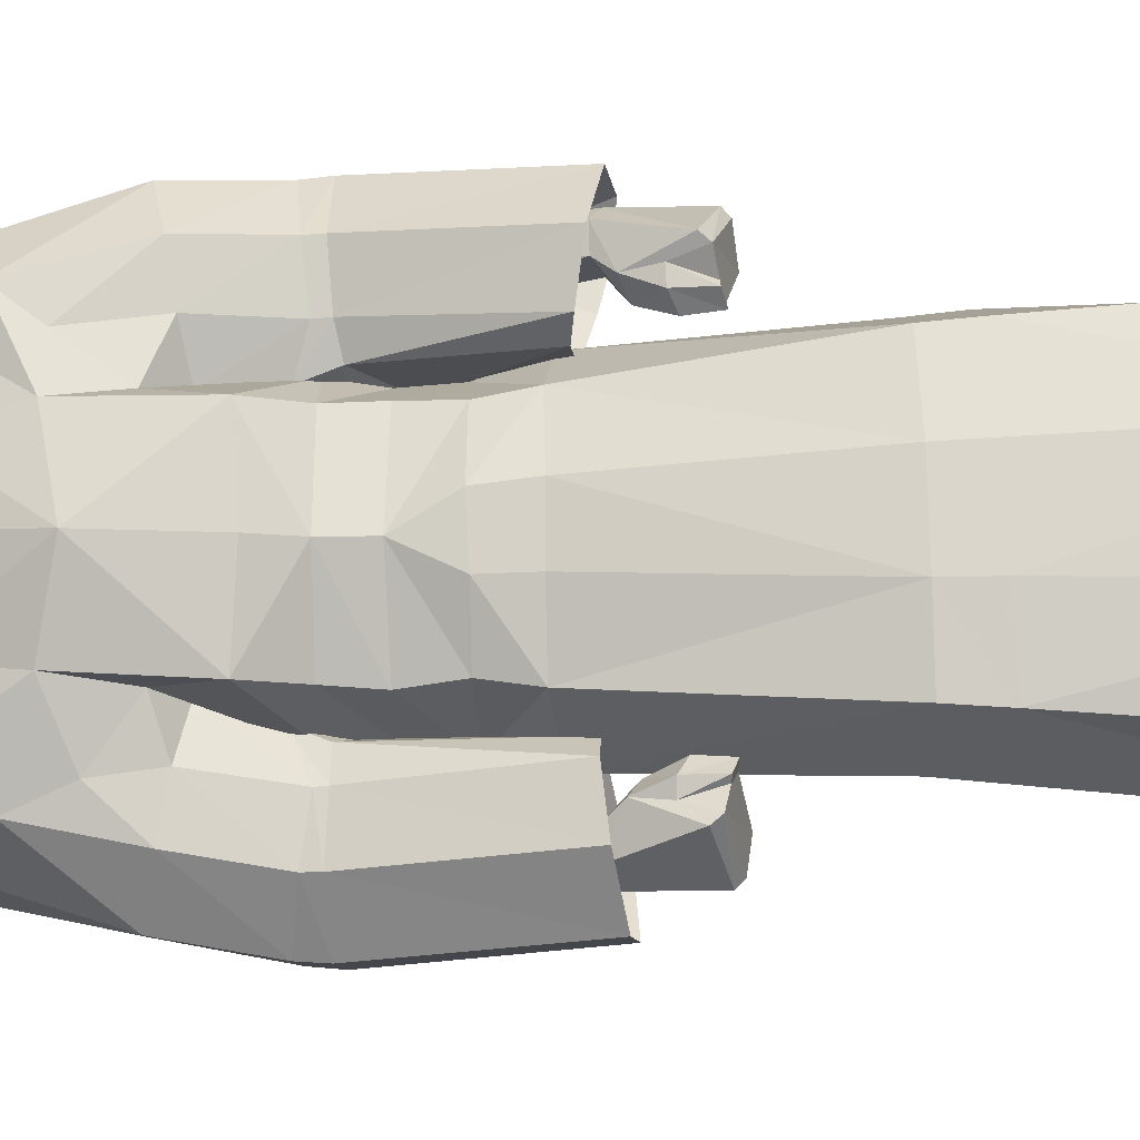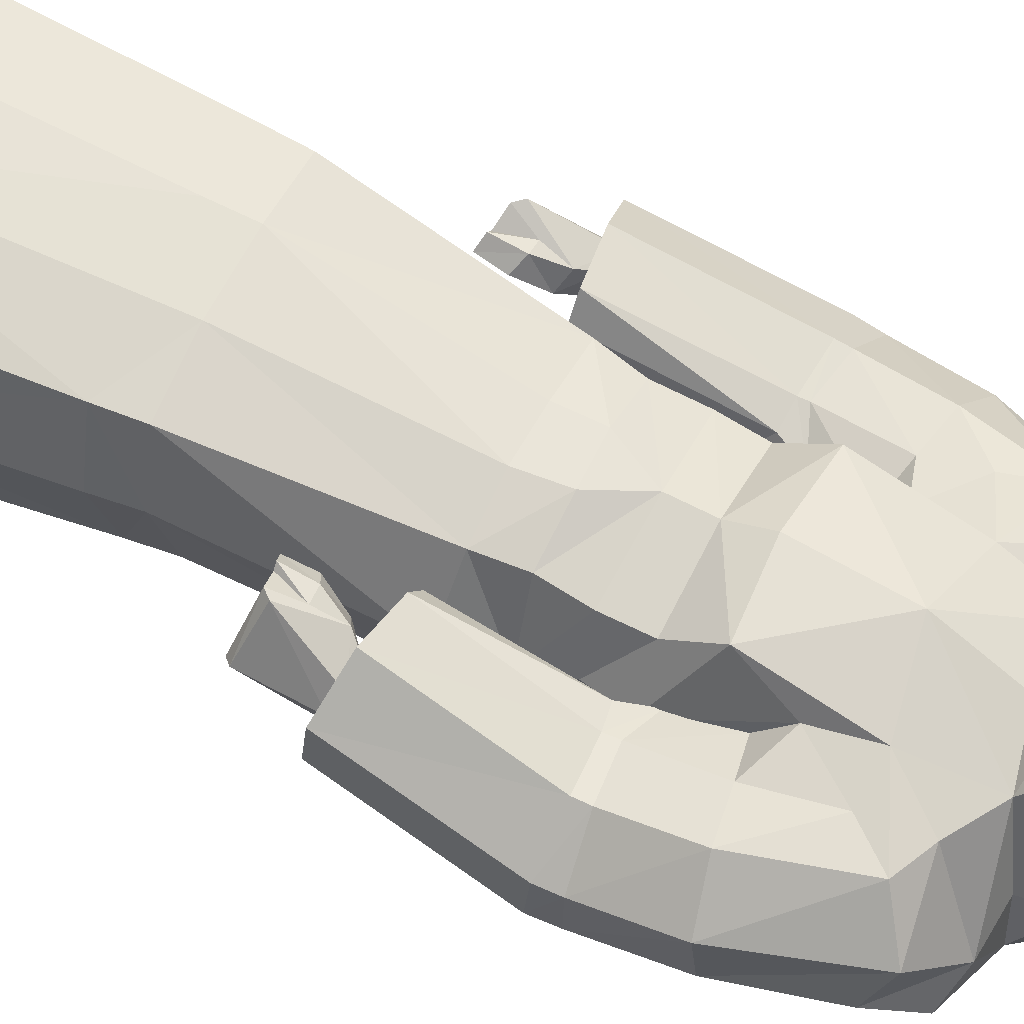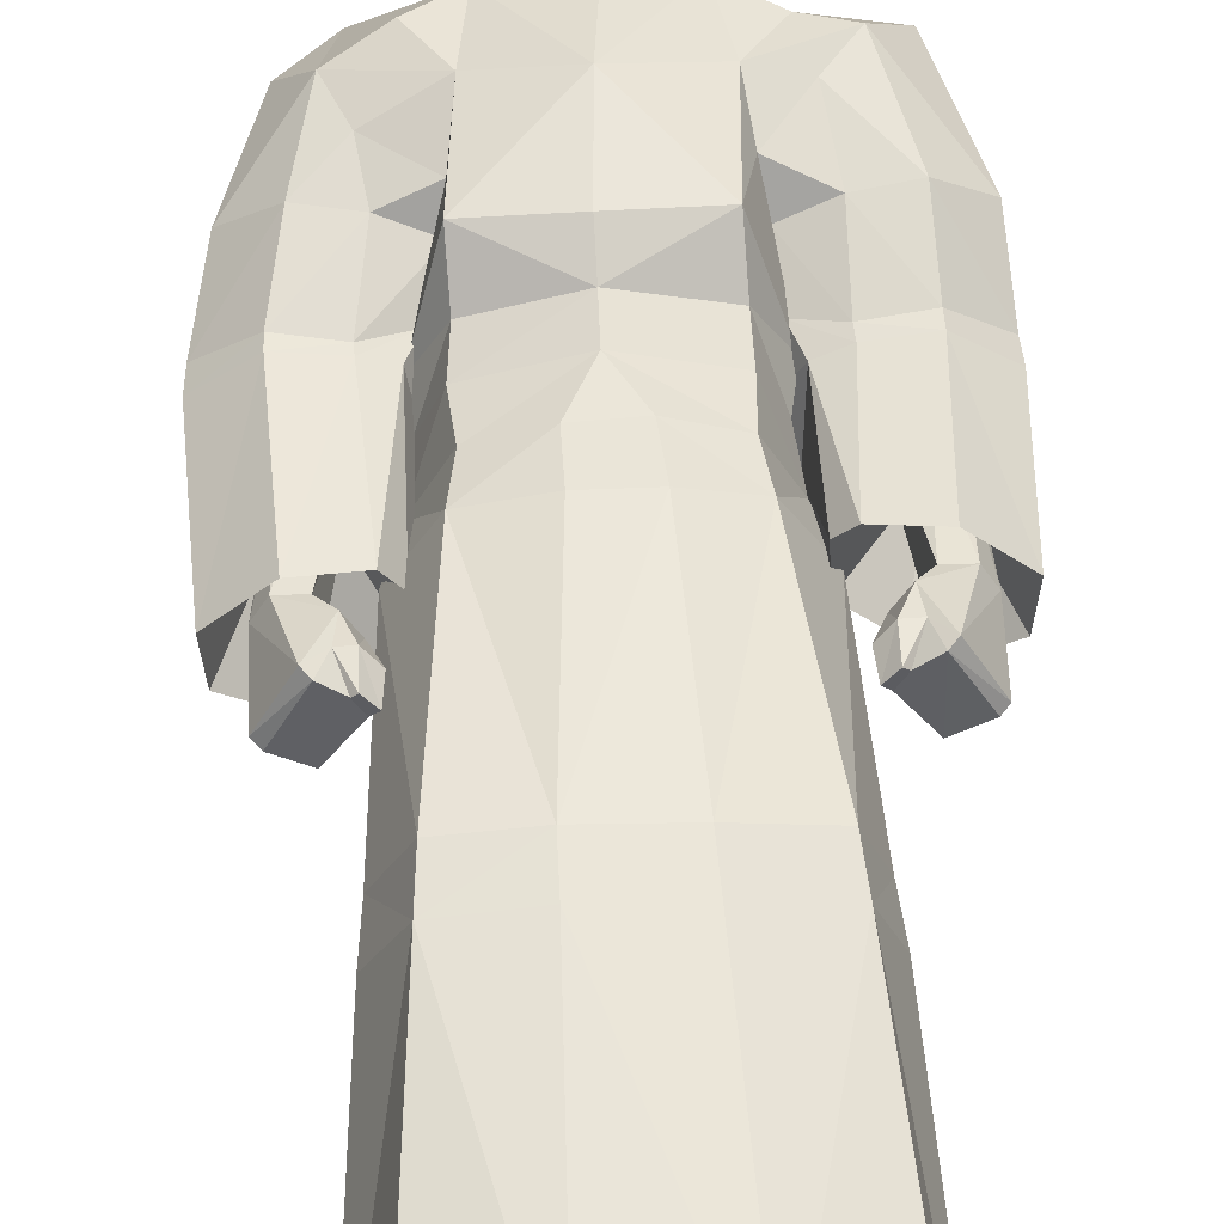
<metadata>
{"format":"obj","ext":"obj","renderer":"f3d","projection":"perspective","resolution":1024,"background":"white","views":[{"elev":78.0,"azim":-89.3,"up":"+Z"},{"elev":58.4,"azim":118.9,"up":"+Z"},{"elev":61.4,"azim":-1.5,"up":"+Z"}]}
</metadata>
<code>
o ARMOR_DEMENTOR
v 0.2275 0.3414 -0.1594
v 0.2135 -0.9206 -0.2269
v -0.2021 -0.9139 0.176
v 0.3028 -0.08277 -0.08623
v 0.09768 0.5758 0.05295
v 0.05927 0.8757 -0.08324
v 0.1294 0.6112 -0.1941
v 0.1313 -0.836 -0.01337
v 0.1122 -0.9688 0.1372
v 0.114 -0.954 -0.1711
v -0.1004 -0.9383 -0.1622
v -0.08194 -0.979 0.1498
v -0.09927 -0.8262 0.009509
v 0.2395 -0.9009 0.1534
v -0.2024 -0.9182 -0.2136
v 0.1692 0.1916 -0.01068
v 0.2862 0.08525 -0.03279
v 0.3673 -0.07555 0.05059
v -0.2072 -0.2054 0.07531
v -0.2407 0.08748 -0.01089
v -0.3239 -0.2029 0.02753
v -0.228 0.3292 -0.1611
v -0.1375 0.443 0.09305
v -0.2811 0.1504 -0.1589
v -0.3026 0.4527 -0.1227
v -0.2766 0.5687 -0.1379
v 0.1465 0.3106 0.02744
v 0.3643 0.3595 -0.009566
v -0.3696 -0.1075 0.04042
v -0.1918 0.179 -0.01228
v -0.1485 0.3019 0.02701
v -0.2955 0.3305 0.05207
v -0.2106 -0.07711 0.09145
v -0.3038 -0.113 -0.09768
v -0.1866 -0.08251 -0.02957
v -0.2828 0.08441 -0.01912
v 0.2757 -0.2059 -5.2e-05
v 0.2492 0.09856 -0.02071
v 0.2221 -0.1898 0.07307
v 0.3233 0.08168 -0.0686
v 0.05035 0.8215 0.1738
v 0.2605 -0.1332 0.08693
v -0.148 0.3416 0.06899
v -0.223 -0.116 0.03882
v -0.2611 -0.09334 0.002679
v 0.2254 -0.9634 0.09747
v -0.2041 -0.1602 0.06633
v -0.1987 -0.9762 0.1111
v 0.119 0.1768 -0.1062
v 0.2071 -0.04861 0.1018
v 0.1864 -0.05324 -0.02228
v 0.2596 0.5852 -0.1393
v 0.2406 0.2282 -0.1763
v 0.2794 0.4705 -0.1287
v 0.2102 0.4046 -0.2163
v -0.06698 0.819 0.1727
v -0.1362 0.1641 -0.09946
v -0.2761 -0.1769 0.1078
v -0.1494 0.2612 0.1231
v -0.07272 0.8695 -0.08445
v -0.1018 0.7241 0.1472
v -0.06703 0.8174 0.1051
v 0.09062 0.7279 0.1488
v 0.05032 0.8196 0.1059
v -0.171 0.217 0.01198
v -0.3867 0.159 -0.1061
v 0.2632 0.07744 -0.07812
v 0.3338 -0.1867 0.02768
v -0.2654 -0.2208 -0.000437
v -0.3092 0.07149 -0.05509
v -0.2535 0.06832 -0.06395
v 0.1562 0.2182 0.01259
v 0.2307 -0.1027 0.04052
v -0.1238 0.5712 0.05188
v 0.1171 0.268 0.1258
v 0.1146 -0.8355 -0.1432
v 0.1767 -0.8475 -0.08818
v -0.1084 -0.8354 -0.1246
v -0.1594 -0.8513 -0.06696
v 0.0774 0.647 0.1349
v -0.09184 0.6434 0.1335
v -0.003325 0.5792 0.09523
v -0.1476 0.6033 -0.1958
v -0.248 0.603 -0.05769
v 0.07998 0.7945 -0.1623
v 0.3106 0.1006 -0.01861
v -0.002435 0.5953 0.1349
v 0.2858 -0.1628 0.1085
v 0.01317 -0.8065 -0.01285
v -0.2983 0.08801 -0.008663
v 0.1228 0.4505 0.08768
v 0.2117 0.6033 -0.08749
v 0.2491 -0.184 0.08117
v 0.2347 -0.1348 0.08786
v 0.2754 -0.06239 0.0518
v -0.2323 0.3897 -0.2164
v 0.3717 0.1753 -0.1141
v 0.1252 0.1239 -0.1232
v -0.05844 -0.8485 -0.06564
v -0.1089 -0.9327 0.1545
v 0.07759 -0.846 -0.07961
v 0.06429 0.628 0.09762
v -0.08029 0.6253 0.09682
v 0.1876 -0.9704 -0.1327
v 0.3618 -0.0884 -0.03633
v 0.1356 0.3585 0.07354
v 0.1756 0.5323 0.05044
v 0.08676 -0.9077 -0.3027
v -0.3645 -0.1182 -0.04677
v 0.2997 0.1882 0.03523
v -0.2551 -0.921 0.01205
v 0.2911 -0.05887 0.111
v 0.2724 -0.9132 -0.01787
v -0.09461 0.7875 -0.1642
v -0.2936 -0.08801 0.1002
v -0.003066 0.8001 -0.1945
v 0.2683 -0.07756 0.004178
v -0.1454 0.1142 -0.1263
v -0.1594 -0.9722 -0.1194
v -0.1447 0.1853 0.0757
v 0.2175 -0.1929 0.07613
v -0.005559 0.8872 0.02339
v -0.01005 0.3573 -0.2691
v -0.284 -0.1397 -0.01478
v -0.05637 -0.9667 -0.1211
v -0.1095 -0.864 0.02217
v -0.06213 -0.9156 0.06087
v -0.003293 0.5484 0.0771
v -0.2688 -0.0767 0.04996
v 0.2736 -0.1518 -0.02361
v 0.292 -0.1241 -0.01367
v -0.003978 0.6842 0.1324
v -0.01084 0.1798 -0.1624
v 0.05917 -0.3641 -0.1722
v 0.03105 -0.06178 -0.2055
v -0.1127 -0.977 0.1652
v -0.06094 -0.3726 0.1911
v -0.05883 -0.9006 0.2051
v -0.3674 0.3466 -0.01231
v -0.3151 0.5186 -0.02431
v 0.1414 -0.8717 0.002545
v 0.1472 -0.969 0.1522
v 0.08979 -0.9099 0.04578
v 0.1412 -0.9255 0.1394
v 0.1215 0.191 0.07848
v -0.0139 0.1907 0.1152
v -0.268 0.4796 0.04812
v -0.2648 -0.1669 -0.02456
v 0.2956 0.5541 -0.006245
v -0.2391 -0.1974 0.08049
v -0.2118 -0.2025 0.07224
v -0.2494 -0.1473 0.08405
v -0.2255 -0.1983 0.09397
v 0.175 0.1696 0.01706
v 0.231 -0.1915 0.06257
v -0.2207 -0.2045 0.0618
v 0.0849 -0.9817 -0.1283
v 0.2356 -0.1855 0.09468
v 0.3111 0.1648 -0.1623
v -0.01179 0.4214 0.1298
v -0.2708 0.09123 0.000484
v -0.1575 0.6681 -0.03602
v -0.1785 -0.3698 -0.09296
v 0.1689 0.1011 -0.07868
v 0.1819 -0.04536 0.07057
v -0.3131 -0.1506 -0.007102
v 0.1411 0.2716 -0.1893
v 0.1346 0.6787 -0.03902
v -0.1656 0.2599 -0.1925
v -0.2651 0.3888 -0.1684
v 0.2148 0.327 0.05192
v -0.185 -0.07829 0.05229
v -0.1036 0.6682 -0.1905
v -0.06366 0.02636 -0.1896
v -0.3256 -0.08682 0.01855
v 0.07714 0.7164 0.09244
v -0.003063 0.8149 0.1215
v 0.2808 0.1034 -0.00887
v -0.1781 -0.912 0.05344
v 0.323 -0.1339 -0.005141
v -0.07673 -0.9077 -0.2925
v -0.255 -0.1016 -0.09081
v -0.3243 0.151 -0.1559
v -0.08943 0.7133 0.0915
v 0.2422 0.5091 0.06203
v 0.07987 0.6751 -0.1906
v -0.004405 0.882 -0.09789
v 0.2032 -0.902 0.03744
v 0.3127 0.5214 -0.09003
v 0.3327 -0.07252 0.02077
v -0.3325 0.4945 -0.08708
v -0.2443 -0.1025 0.06744
v 0.2131 -0.1477 0.06763
v -0.2262 -0.1477 0.08679
v -0.05658 -0.3645 -0.1597
v -0.1624 0.09031 -0.08092
v -0.003001 0.8304 0.1887
v -0.306 -0.07472 0.04645
v 0.2482 0.0856 -0.05554
v -0.2395 0.07591 -0.04293
v 0.2539 -0.0884 0.07072
v 0.112 0.7769 -0.03018
v 0.1318 0.607 -0.07475
v -0.1929 0.5221 0.0687
v 0.1588 0.1232 -0.005557
v -0.1503 0.03151 -0.1532
v -0.01342 0.6166 -0.2253
v 0.3725 0.222 -0.0299
v 0.1765 -0.3524 -0.1197
v 0.1233 0.05053 -0.1532
v -0.009559 0.1141 -0.1639
v 0.04618 0.03521 -0.1872
v -0.2641 -0.1907 0.1057
v 0.274 -0.177 0.1063
v 0.1017 -0.8955 0.1952
v -0.2182 0.318 0.05092
v -0.01604 0.2553 0.139
v 0.1712 0.05221 -0.02653
v 0.1864 -0.3606 0.1504
v 0.1228 0.04867 0.09419
v 0.1977 -0.03122 -0.005605
v 0.3131 -0.06073 0.04882
v -0.1273 0.7671 -0.03001
v 0.05968 0.871 0.01899
v -0.1514 0.5974 -0.07508
v -0.01208 0.2326 -0.2072
v 0.2519 0.4 -0.1677
v -0.2328 0.4006 0.0619
v 0.2998 0.07699 -0.07914
v 0.3232 -0.198 0.02307
v 0.3231 0.09161 -0.04177
v -0.1892 0.1719 0.02442
v -0.3096 0.0799 -0.03035
v 0.2519 -0.07083 -0.06903
v 0.2649 0.1623 -0.1668
v 0.3559 0.3645 -0.09728
v -0.07537 0.863 0.01923
v -0.3116 -0.2143 0.02187
v -0.183 0.111 -0.007372
v -0.1929 0.03292 -0.01928
v -0.174 -0.3769 0.1816
v -0.1406 0.04107 0.09656
v -0.2126 -0.04722 0.002511
v -0.1504 0.1795 -0.1477
v -0.2875 0.06791 -0.06473
v -0.3583 0.3511 -0.1001
v 0.2289 -0.9664 0.03802
v -0.008267 0.6802 -0.2213
v -0.2016 -0.9772 0.05171
v -0.3121 -0.1052 -0.01984
v -0.2338 0.1881 0.03665
v -0.3911 0.1681 -0.01738
v 0.3204 -0.08924 -0.01746
v 0.1313 0.1886 -0.1448
v 0.2187 0.1804 0.03005
v -0.2588 0.21 -0.1708
v -0.04906 -0.06954 -0.2001
v 0.152 -0.04816 -0.1501
v 0.2921 0.3412 0.05406
v 0.1957 0.4461 0.06735
v 0.2918 -0.08974 -0.02452
v -0.01287 0.1241 0.1177
v 0.06692 -0.3687 0.1799
v 0.03276 0.04948 0.128
v -0.2845 -0.1058 -0.02593
v 0.1354 -0.02072 0.1041
v -0.314 0.1992 0.04036
v 0.3063 0.2086 -0.1653
v -0.1507 -0.02888 0.1085
v -0.04994 0.044 0.128
v -0.2998 0.3449 -0.145
v 0.2981 0.2133 0.03372
v 0.2981 0.3575 -0.1428
v -0.1674 -0.06575 -0.1466
v -0.3257 0.1921 -0.1567
v 0.2165 0.2025 0.02949
v -0.2229 -0.3746 0.07227
v 0.1242 0.121 0.08149
v -0.04715 -0.02507 0.1306
v 0.3665 0.2175 -0.1179
v -0.1495 0.1152 0.07983
v 0.3763 0.1854 -0.02651
v 0.2225 -0.3543 0.03719
v -0.1814 -0.4394 -0.09933
v 0.1942 -0.4315 0.1507
v 0.04275 -0.02391 0.1306
v -0.05546 -0.4234 -0.1684
v 0.2321 -0.425 0.03517
v -0.01541 0.5232 -0.2405
v 0.06555 -0.4154 -0.1803
v -0.3831 0.2011 -0.1104
v -0.1778 -0.451 0.1825
v -0.2325 0.1729 0.03782
v -0.05935 -0.4447 0.1934
v 0.1832 -0.423 -0.1265
v -0.2286 -0.4472 0.07224
v 0.07191 -0.4432 0.1822
v -0.3887 0.2075 -0.02284
v -0.3138 0.176 0.0439
f 197 56 62
f 56 61 184
f 103 132 184
f 62 177 197
f 63 41 64
f 177 184 132
f 64 176 63
f 103 184 61
f 81 87 82
f 132 176 177
f 102 82 87
f 87 80 102
f 80 63 176
f 61 81 103
f 82 103 81
f 132 103 82
f 82 102 132
f 176 132 102
f 176 102 80
f 64 177 176
f 177 64 41
f 184 177 62
f 184 62 56
f 41 197 177
f 215 297 294
f 181 15 284
f 219 221 266
f 165 154 164
f 53 1 273
f 181 287 290
f 186 248 85
f 269 137 279
f 168 80 5
f 28 149 185
f 188 77 141
f 143 141 101
f 79 179 126
f 126 127 99
f 285 113 288
f 181 89 15
f 89 111 15
f 111 284 15
f 295 288 113
f 1 53 49
f 17 18 112
f 110 112 18
f 4 105 17
f 280 236 28
f 90 175 198
f 45 265 200
f 296 111 292
f 26 83 289
f 74 23 160
f 84 204 74
f 293 33 232
f 96 123 169
f 22 256 271
f 140 139 147
f 96 26 123
f 271 275 246
f 185 259 28
f 75 16 106
f 105 97 282
f 18 282 110
f 291 246 275
f 196 35 24
f 296 284 111
f 232 172 196
f 299 115 293
f 43 30 59
f 32 147 139
f 147 32 228
f 115 299 29
f 182 24 35
f 183 34 66
f 29 109 36
f 35 196 172
f 29 36 115
f 172 36 35
f 35 36 182
f 199 261 117
f 222 190 86
f 222 86 178
f 67 261 199
f 202 224 41
f 84 74 225
f 214 39 37
f 37 39 73
f 43 31 30
f 216 228 32
f 44 151 69
f 161 198 129
f 45 44 124
f 192 194 44
f 104 247 9
f 141 144 188
f 44 194 47
f 47 156 44
f 249 119 12
f 100 126 179
f 16 49 72
f 49 16 1
f 51 164 235
f 17 51 234
f 17 165 51
f 164 51 165
f 52 289 7
f 92 203 5
f 235 234 51
f 236 280 268
f 55 52 54
f 268 273 236
f 227 55 54
f 195 257 134
f 122 56 197
f 87 74 128
f 30 57 22
f 256 22 57
f 58 152 192
f 69 151 213
f 43 59 23
f 23 59 160
f 56 122 237
f 248 114 116
f 56 223 61
f 41 63 202
f 31 65 30
f 57 30 65
f 66 109 252
f 246 291 139
f 229 261 67
f 37 230 214
f 40 190 253
f 213 238 69
f 250 245 265
f 161 90 198
f 200 265 71
f 71 265 245
f 72 27 16
f 154 72 49
f 95 222 178
f 81 162 74
f 74 87 81
f 91 75 106
f 59 217 160
f 101 157 143
f 188 104 77
f 104 76 77
f 125 99 127
f 119 179 79
f 78 119 79
f 80 168 63
f 162 81 61
f 114 248 173
f 223 56 237
f 83 26 84
f 139 140 246
f 202 85 6
f 116 60 187
f 40 231 190
f 80 87 5
f 201 222 95
f 42 39 214
f 14 89 113
f 215 138 89
f 175 233 70
f 91 160 75
f 92 5 107
f 7 92 52
f 149 28 236
f 193 94 73
f 158 42 94
f 201 42 88
f 73 201 95
f 131 73 117
f 25 96 170
f 25 26 96
f 4 159 97
f 97 105 4
f 98 133 254
f 254 205 98
f 99 125 78
f 100 48 136
f 127 126 100
f 157 101 76
f 76 104 10
f 104 9 157
f 105 18 17
f 282 18 105
f 171 260 106
f 27 106 16
f 5 91 107
f 260 91 106
f 2 89 108
f 108 295 2
f 109 34 36
f 109 66 34
f 112 110 255
f 260 171 259
f 89 3 111
f 3 292 111
f 17 112 50
f 255 50 112
f 113 89 2
f 113 2 295
f 114 223 60
f 60 116 114
f 115 36 33
f 33 293 115
f 116 85 248
f 85 116 6
f 117 73 95
f 199 117 95
f 133 118 244
f 239 244 118
f 119 78 11
f 12 119 125
f 120 146 59
f 120 59 30
f 42 158 93
f 155 73 93
f 224 122 41
f 187 60 122
f 167 123 55
f 52 55 123
f 69 166 148
f 69 148 44
f 125 11 78
f 125 119 11
f 126 99 13
f 126 13 79
f 100 12 127
f 125 127 12
f 128 5 87
f 160 91 5
f 129 44 45
f 129 45 200
f 73 130 37
f 180 230 37
f 73 131 130
f 261 229 253
f 226 169 123
f 123 167 226
f 258 134 135
f 295 108 290
f 212 258 135
f 174 118 211
f 12 136 249
f 136 12 100
f 294 138 215
f 292 138 294
f 138 3 89
f 138 292 3
f 252 29 299
f 29 252 109
f 140 84 191
f 140 147 84
f 8 101 141
f 77 8 141
f 142 9 247
f 143 144 141
f 9 144 143
f 143 157 9
f 46 144 142
f 9 142 144
f 16 75 145
f 219 266 263
f 145 75 146
f 59 146 217
f 23 147 228
f 74 204 23
f 166 124 148
f 148 124 44
f 92 107 149
f 189 92 149
f 150 44 156
f 150 153 152
f 194 192 152
f 213 151 152
f 150 156 153
f 47 194 19
f 27 72 276
f 171 276 272
f 158 155 93
f 73 155 193
f 19 153 156
f 19 156 47
f 10 157 76
f 104 157 10
f 155 158 121
f 94 121 158
f 234 235 159
f 273 268 53
f 128 160 5
f 128 74 160
f 129 20 161
f 225 74 162
f 173 162 114
f 277 274 163
f 257 195 274
f 49 164 154
f 164 49 53
f 50 165 17
f 154 165 50
f 69 238 166
f 250 175 70
f 167 55 227
f 167 227 16
f 5 203 168
f 168 186 85
f 170 96 169
f 169 30 170
f 170 22 25
f 22 170 30
f 106 27 171
f 276 171 27
f 172 33 36
f 172 232 33
f 173 207 83
f 83 162 173
f 135 174 212
f 134 257 135
f 21 58 175
f 175 166 21
f 178 38 95
f 100 179 48
f 179 119 249
f 130 131 180
f 130 180 37
f 181 108 89
f 290 108 181
f 34 182 36
f 34 183 182
f 24 182 183
f 275 271 256
f 107 185 149
f 107 91 185
f 7 207 186
f 186 168 7
f 122 6 187
f 187 6 116
f 188 144 46
f 104 188 247
f 52 92 189
f 54 52 189
f 190 88 68
f 68 180 190
f 191 84 26
f 191 26 25
f 129 198 192
f 129 192 44
f 121 94 193
f 193 155 121
f 153 19 194
f 194 152 153
f 163 274 195
f 287 181 284
f 196 57 232
f 57 196 256
f 122 197 41
f 58 192 198
f 58 198 175
f 38 199 95
f 129 200 20
f 73 94 201
f 42 201 94
f 85 202 168
f 202 63 168
f 92 7 203
f 203 7 168
f 147 23 204
f 147 204 84
f 205 254 16
f 145 205 16
f 118 174 206
f 240 118 206
f 289 207 7
f 207 289 83
f 28 208 280
f 208 28 259
f 283 209 258
f 134 258 209
f 212 98 210
f 98 218 210
f 118 133 211
f 133 98 211
f 98 212 211
f 174 211 212
f 213 58 21
f 58 213 152
f 68 88 214
f 42 214 88
f 89 14 215
f 297 215 285
f 31 43 216
f 65 31 251
f 75 217 146
f 75 160 217
f 218 98 205
f 278 218 205
f 14 285 215
f 113 285 14
f 262 220 278
f 218 278 220
f 221 258 218
f 266 221 218
f 222 201 88
f 190 222 88
f 223 114 162
f 61 223 162
f 6 122 224
f 6 224 202
f 84 225 83
f 162 83 225
f 133 226 254
f 133 244 226
f 1 227 54
f 227 1 16
f 43 23 228
f 228 216 43
f 229 40 253
f 68 230 180
f 214 230 68
f 231 86 190
f 232 65 293
f 65 232 57
f 175 90 233
f 234 4 17
f 159 4 234
f 235 53 268
f 53 235 164
f 189 236 273
f 236 189 149
f 237 122 60
f 237 60 223
f 166 238 21
f 21 238 213
f 244 239 30
f 239 120 30
f 240 281 239
f 118 240 239
f 241 269 243
f 269 241 137
f 281 240 242
f 281 242 262
f 240 243 269
f 274 243 240
f 169 244 30
f 169 226 244
f 250 70 245
f 246 191 271
f 191 246 140
f 247 188 46
f 142 247 46
f 248 186 207
f 207 173 248
f 179 249 48
f 249 136 48
f 124 166 250
f 175 250 166
f 216 251 31
f 251 216 267
f 139 298 32
f 298 139 291
f 253 180 131
f 180 253 190
f 167 16 254
f 167 254 226
f 72 154 255
f 50 255 154
f 256 24 275
f 24 256 196
f 257 274 174
f 135 257 174
f 258 210 218
f 258 212 210
f 259 272 208
f 272 259 171
f 260 185 91
f 259 185 260
f 131 261 253
f 117 261 131
f 278 146 262
f 281 262 146
f 286 263 266
f 263 286 137
f 262 264 220
f 279 137 286
f 250 265 124
f 124 265 45
f 264 266 220
f 266 218 220
f 267 32 298
f 32 267 216
f 268 159 235
f 159 268 280
f 240 269 242
f 269 270 242
f 270 262 242
f 264 262 270
f 271 25 22
f 25 271 191
f 272 110 282
f 110 272 276
f 54 273 1
f 273 54 189
f 206 274 240
f 174 274 206
f 183 275 24
f 275 183 291
f 255 276 72
f 276 255 110
f 243 277 241
f 243 274 277
f 205 145 278
f 146 278 145
f 270 269 279
f 279 264 270
f 280 97 159
f 97 280 208
f 120 239 281
f 281 146 120
f 208 282 97
f 282 208 272
f 219 283 221
f 283 258 221
f 163 284 277
f 284 163 287
f 283 219 285
f 285 219 263
f 286 266 264
f 286 264 279
f 195 287 163
f 287 195 134
f 295 283 288
f 285 288 283
f 289 123 26
f 52 123 289
f 290 134 295
f 134 290 287
f 66 291 183
f 291 66 298
f 241 292 137
f 292 241 277
f 251 293 65
f 293 251 299
f 294 137 292
f 137 294 297
f 209 295 134
f 283 295 209
f 277 296 292
f 296 277 284
f 263 297 285
f 297 263 137
f 252 298 66
f 298 252 267
f 299 267 252
f 267 299 251

</code>
